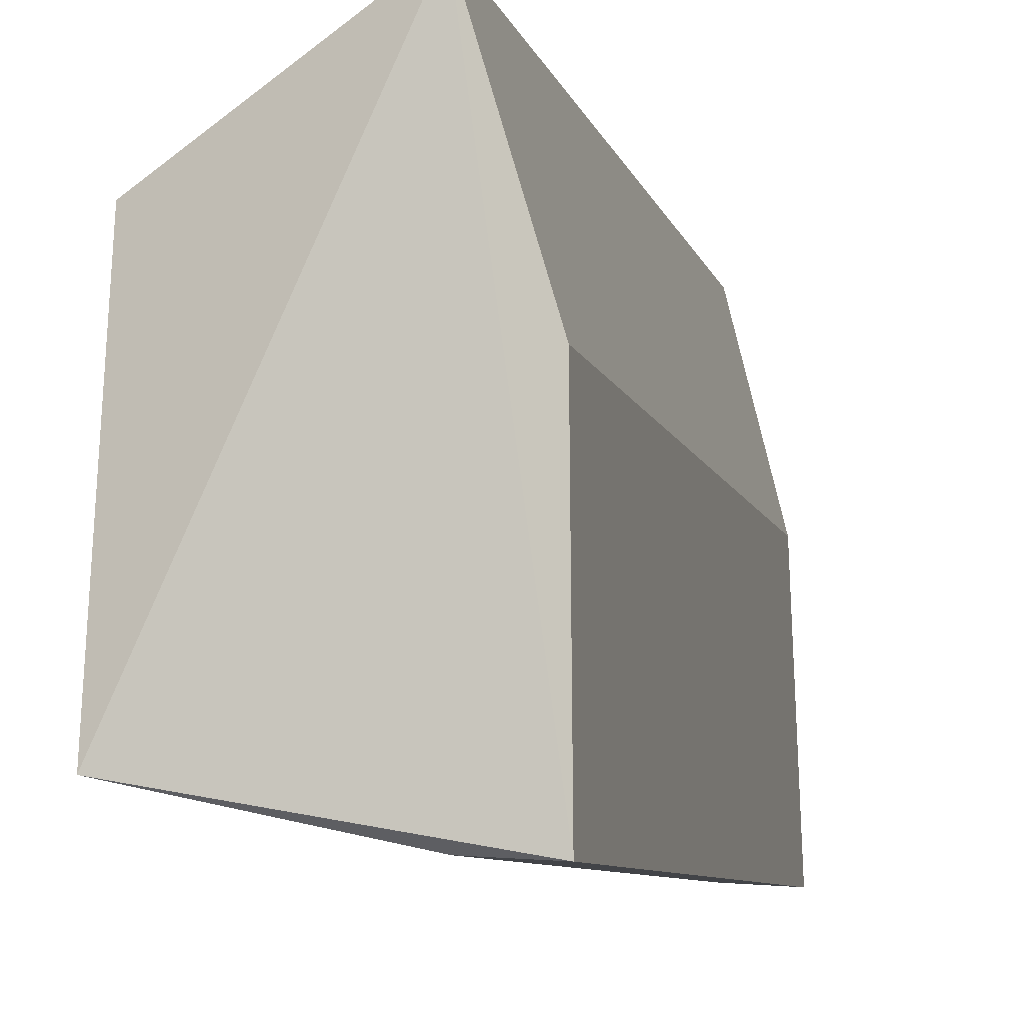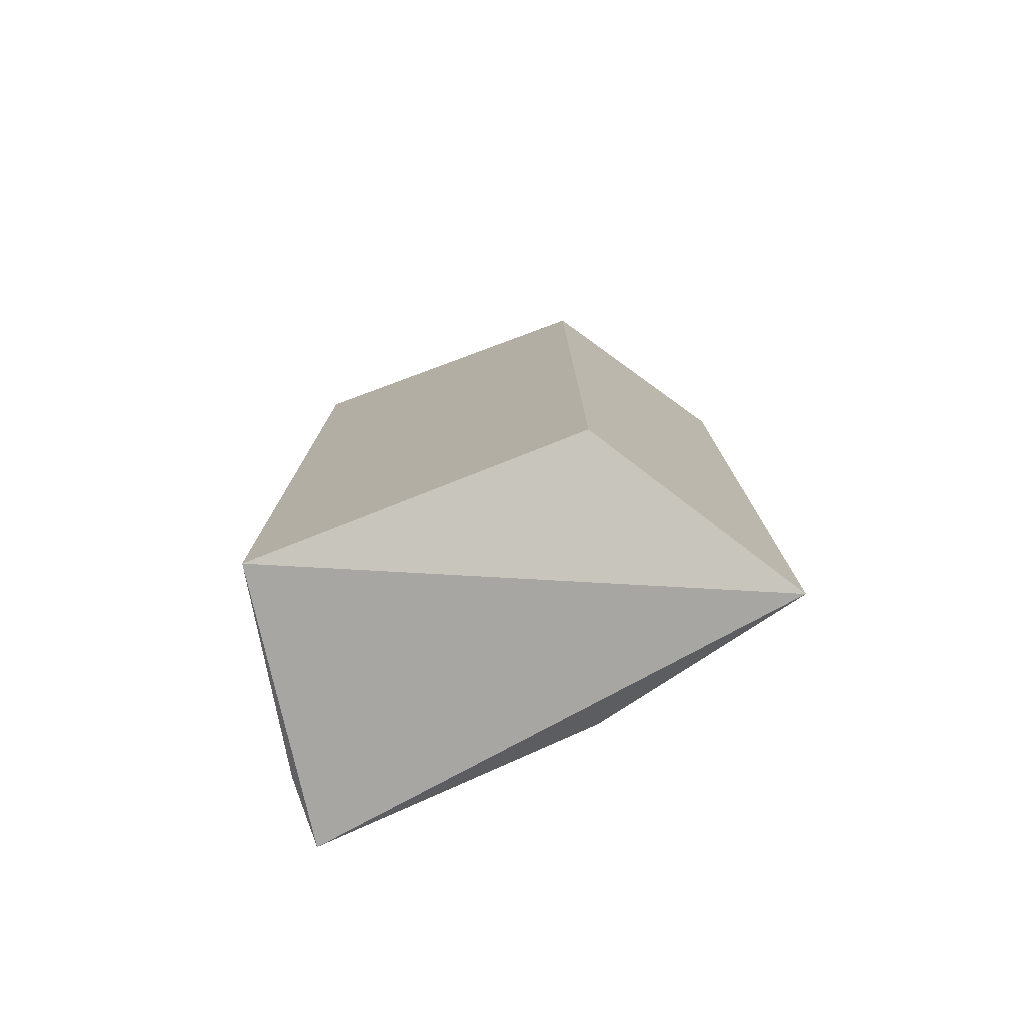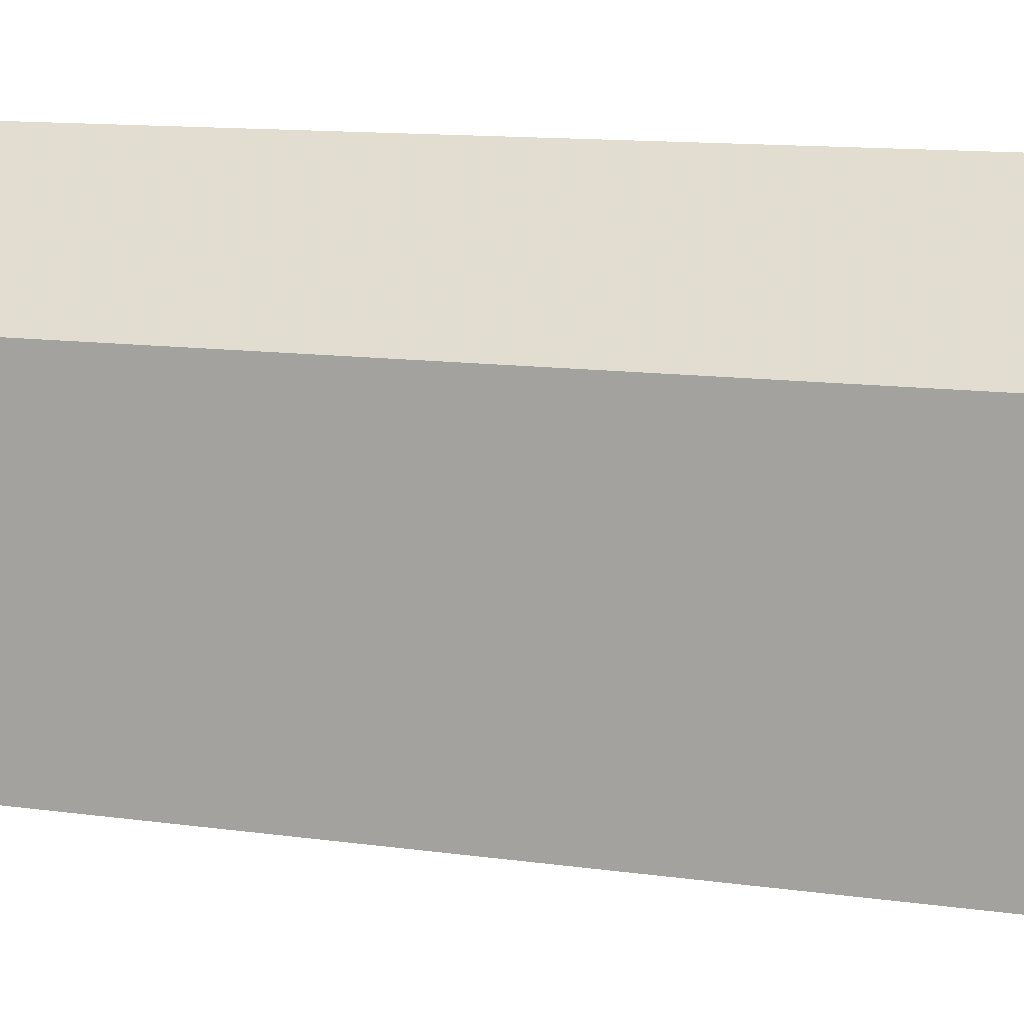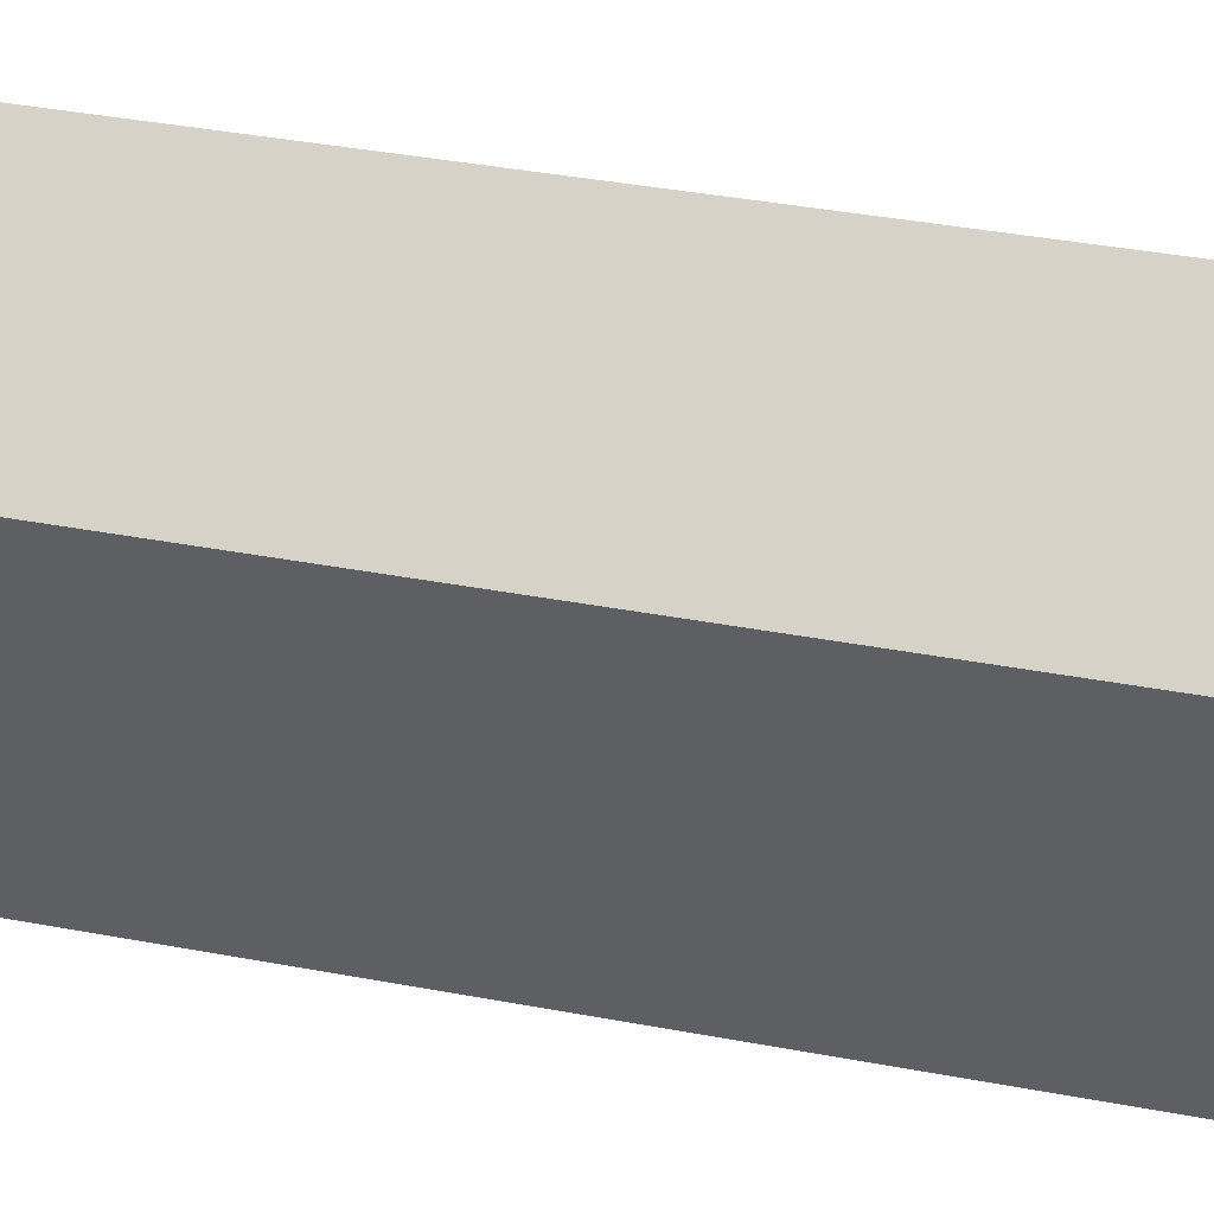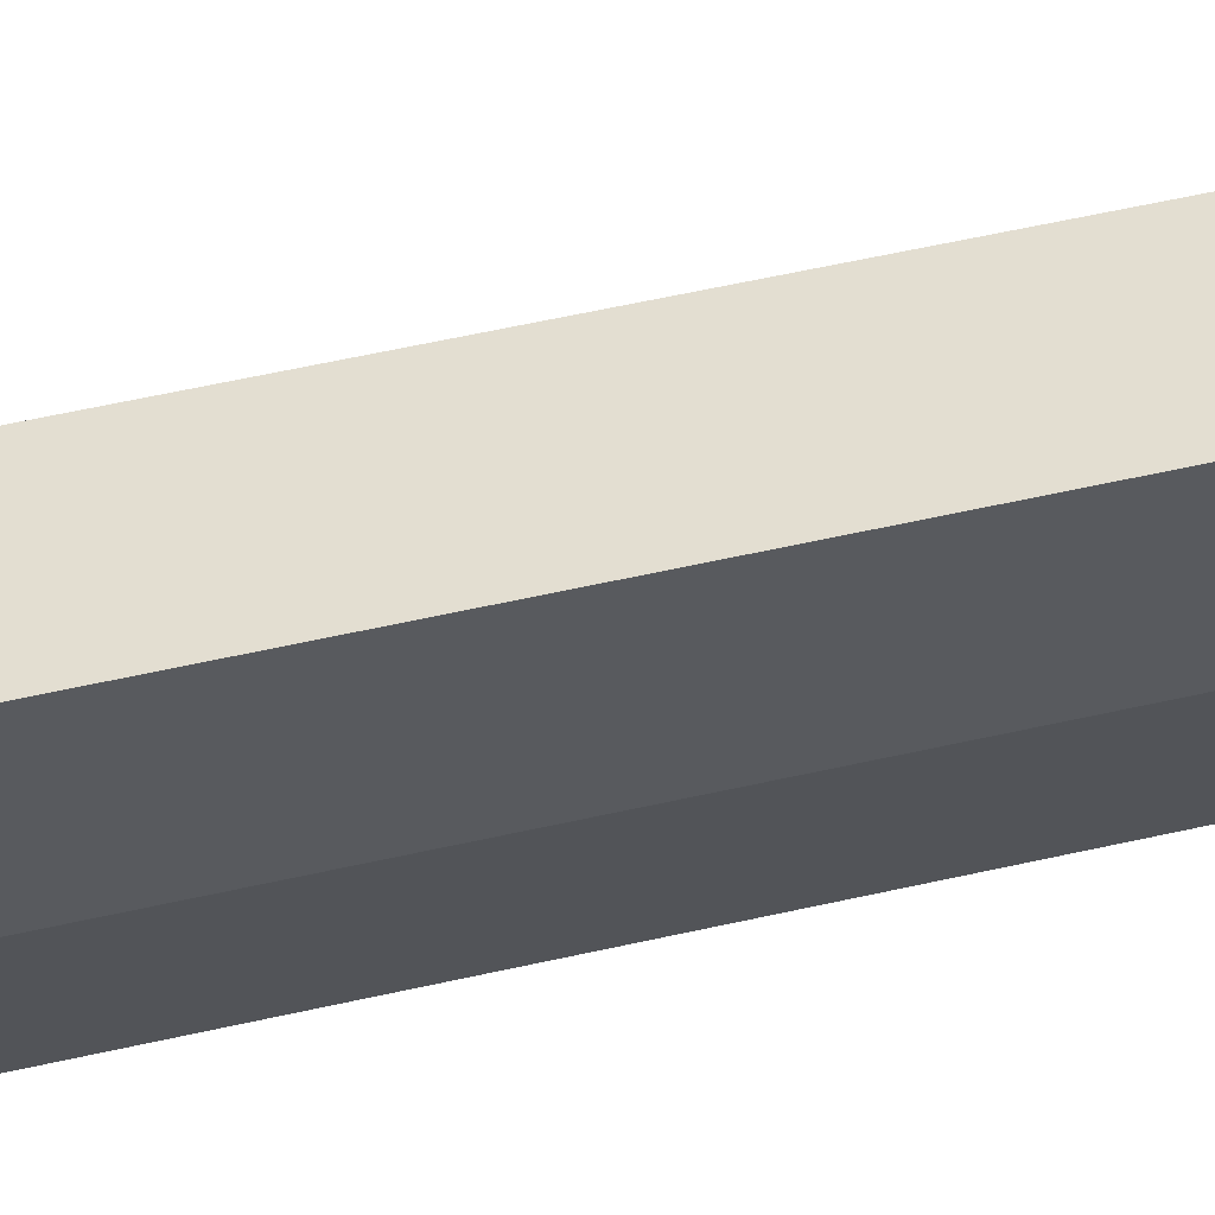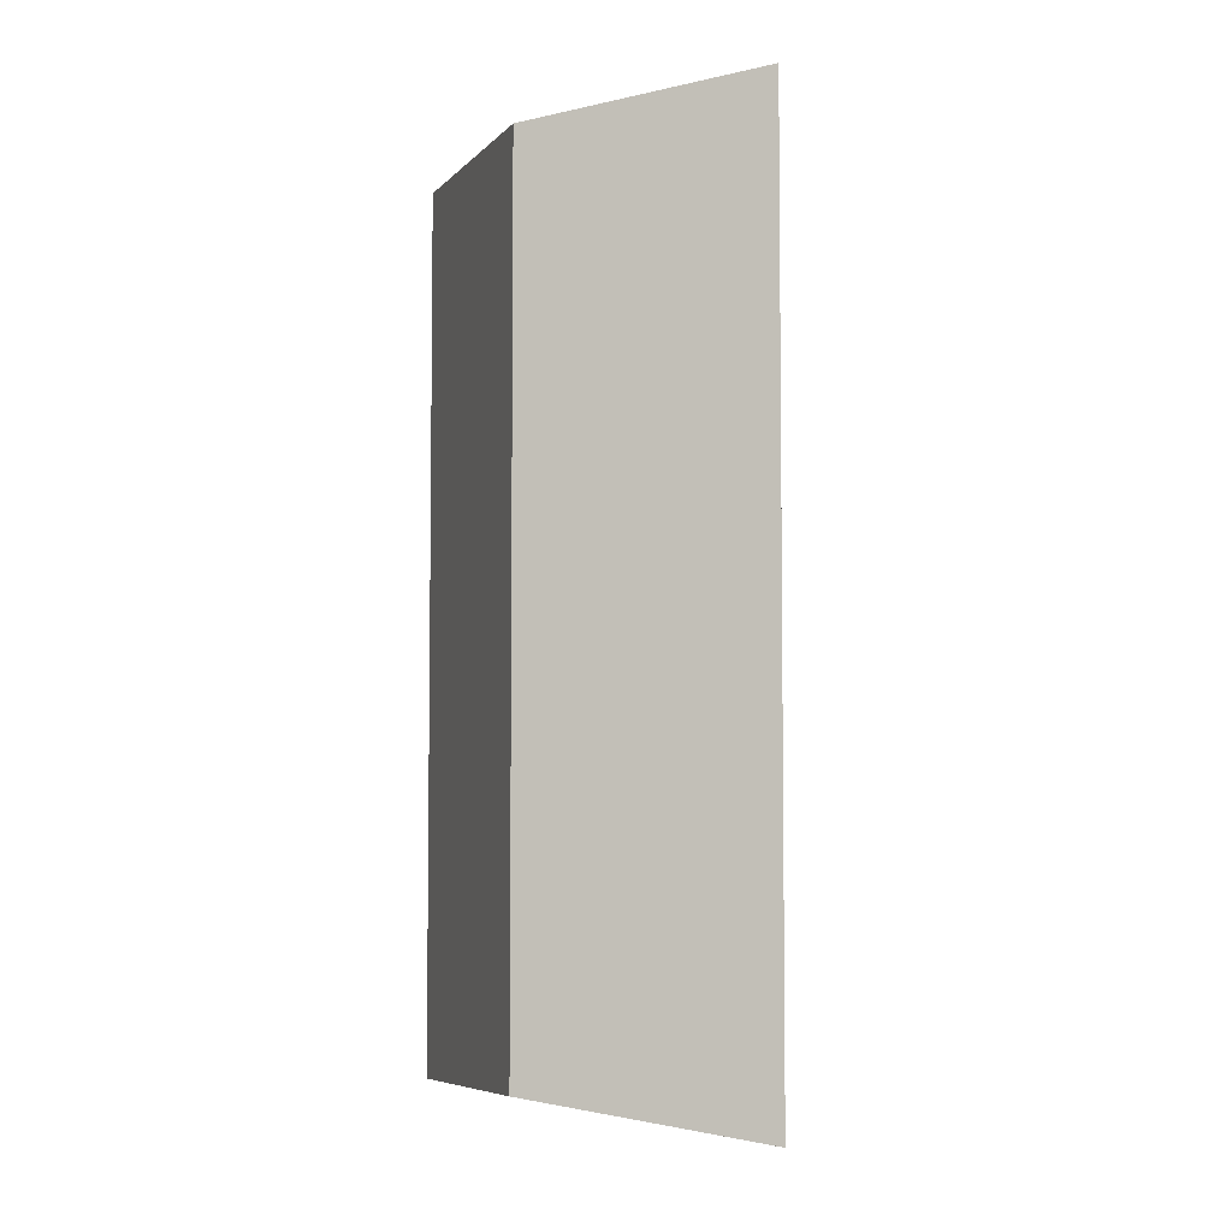
<metadata>
{"format":"obj","ext":"obj","renderer":"f3d","projection":"perspective","resolution":1024,"background":"white","views":[{"elev":-8.0,"azim":-166.5,"up":"+Y"},{"elev":-77.6,"azim":112.1,"up":"+Z"},{"elev":12.5,"azim":108.0,"up":"+Y"},{"elev":43.4,"azim":102.2,"up":"+Y"},{"elev":70.5,"azim":-101.9,"up":"+Y"},{"elev":-4.7,"azim":164.1,"up":"+Z"}]}
</metadata>
<code>
v -0.4041 0.6435 0.9421
v -1 -0.1936 -0.9651
v -0.8466 -0.1847 -0.9492
v -0.857 0.9205 -1.016
v -1 -0.1936 0.9651
v -0.3876 -0.08592 -0.995
v -0.857 0.9205 1.016
v -0.3876 -0.08592 0.995
v -0.4041 0.6435 -0.9421
v -0.9858 0.4353 0.9195
v -0.9858 0.4353 -0.9195
v -0.8466 -0.1847 0.9492
f 3 8 12
f 2 3 5
f 3 2 6
f 2 4 6
f 1 4 7
f 7 5 8
f 3 6 8
f 6 1 8
f 1 7 8
f 4 1 9
f 6 4 9
f 1 6 9
f 2 5 10
f 7 4 10
f 5 7 10
f 4 2 11
f 2 10 11
f 10 4 11
f 5 3 12
f 8 5 12

</code>
